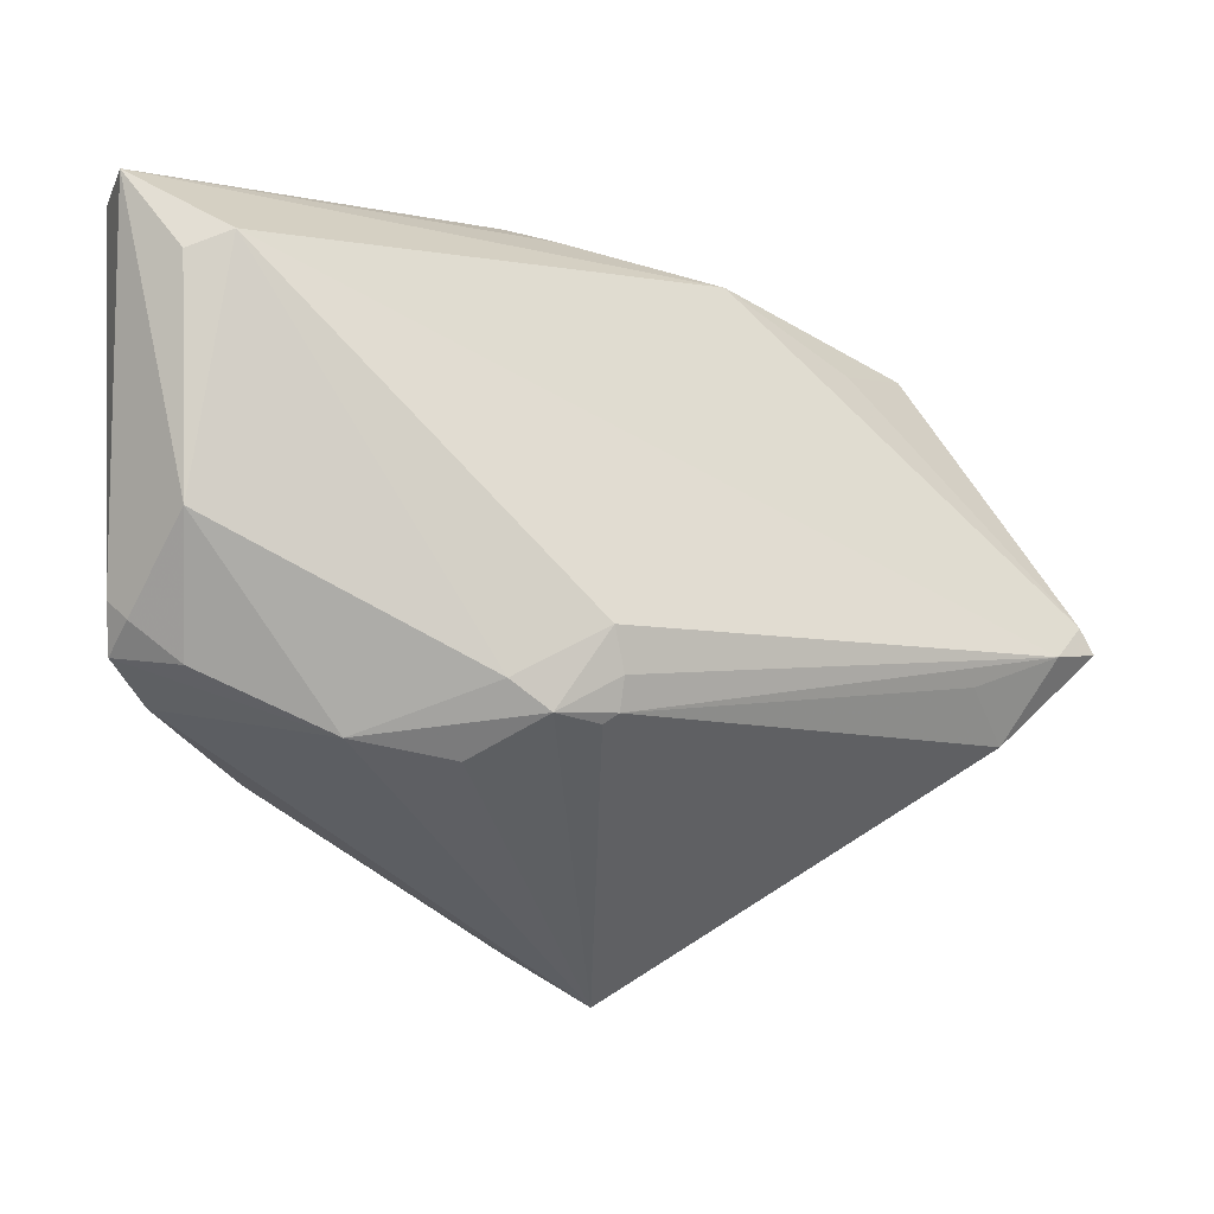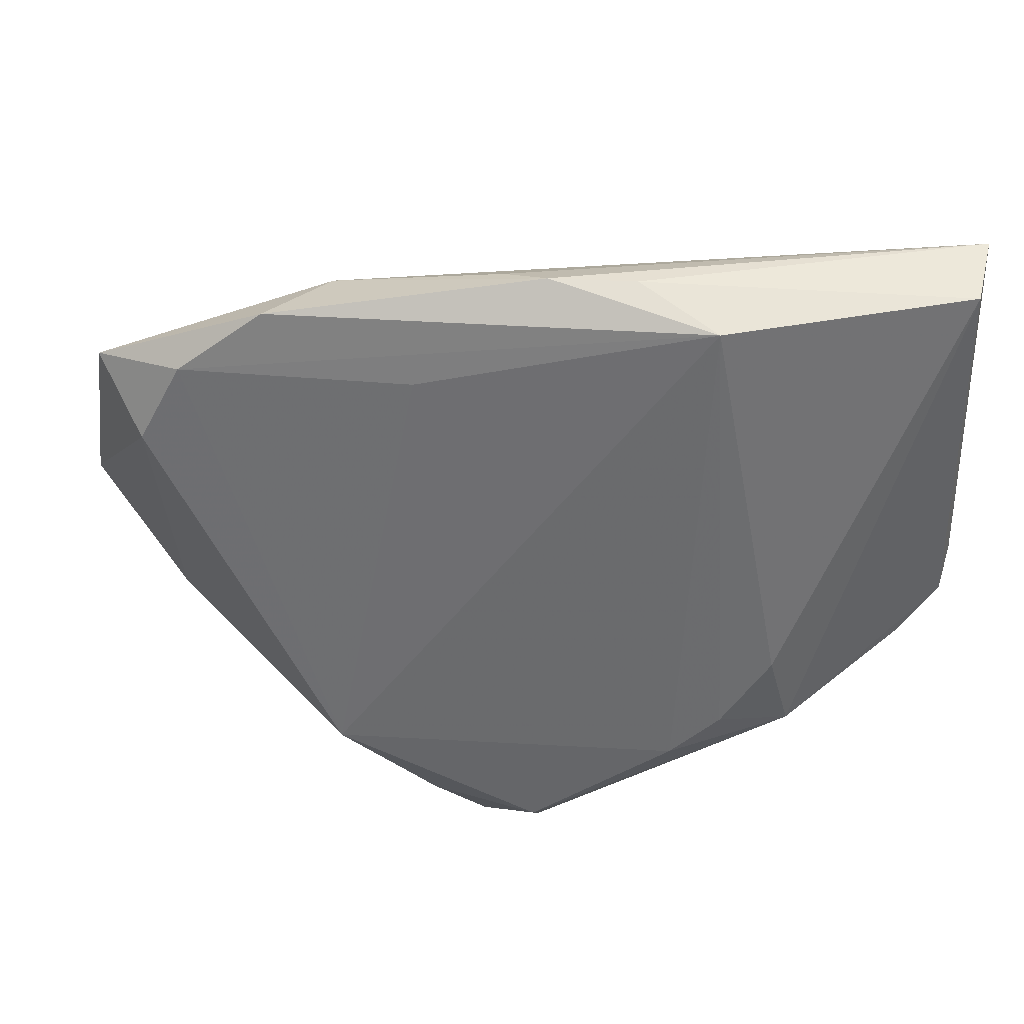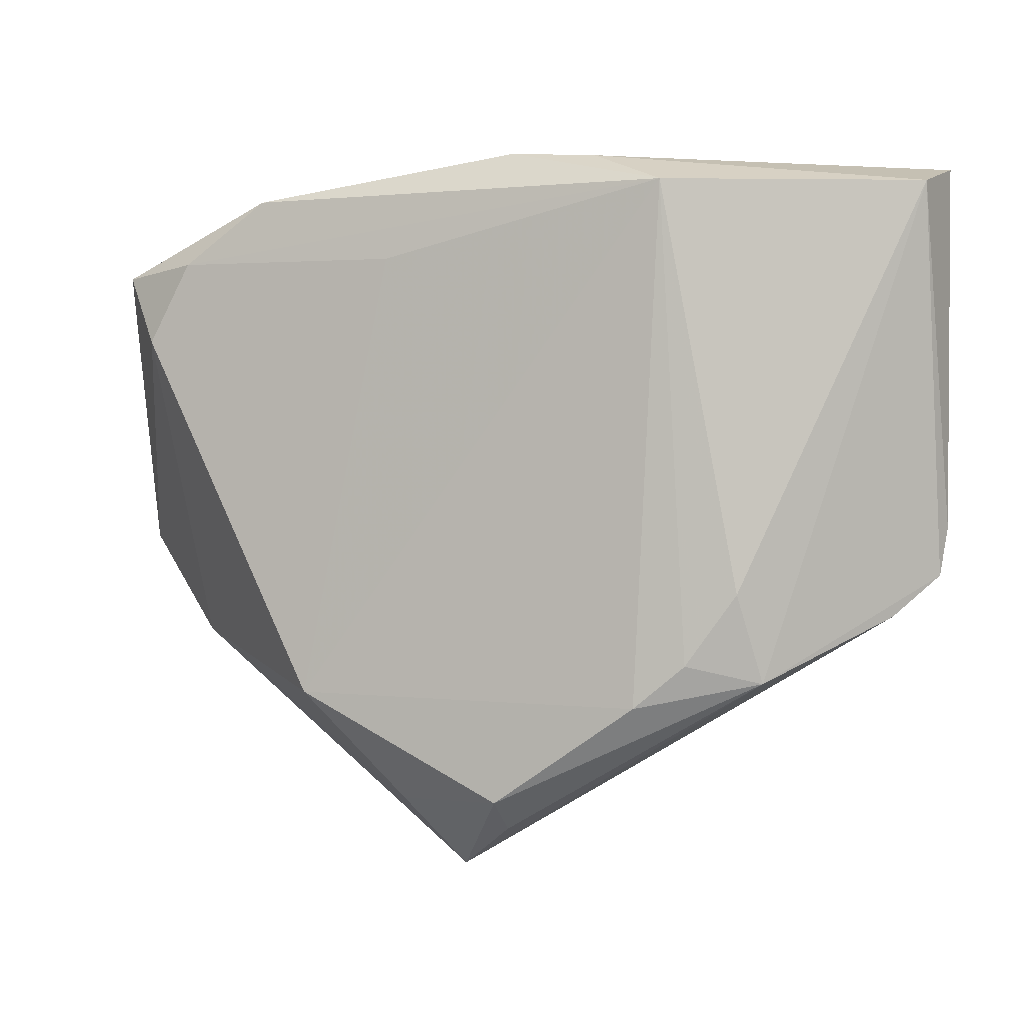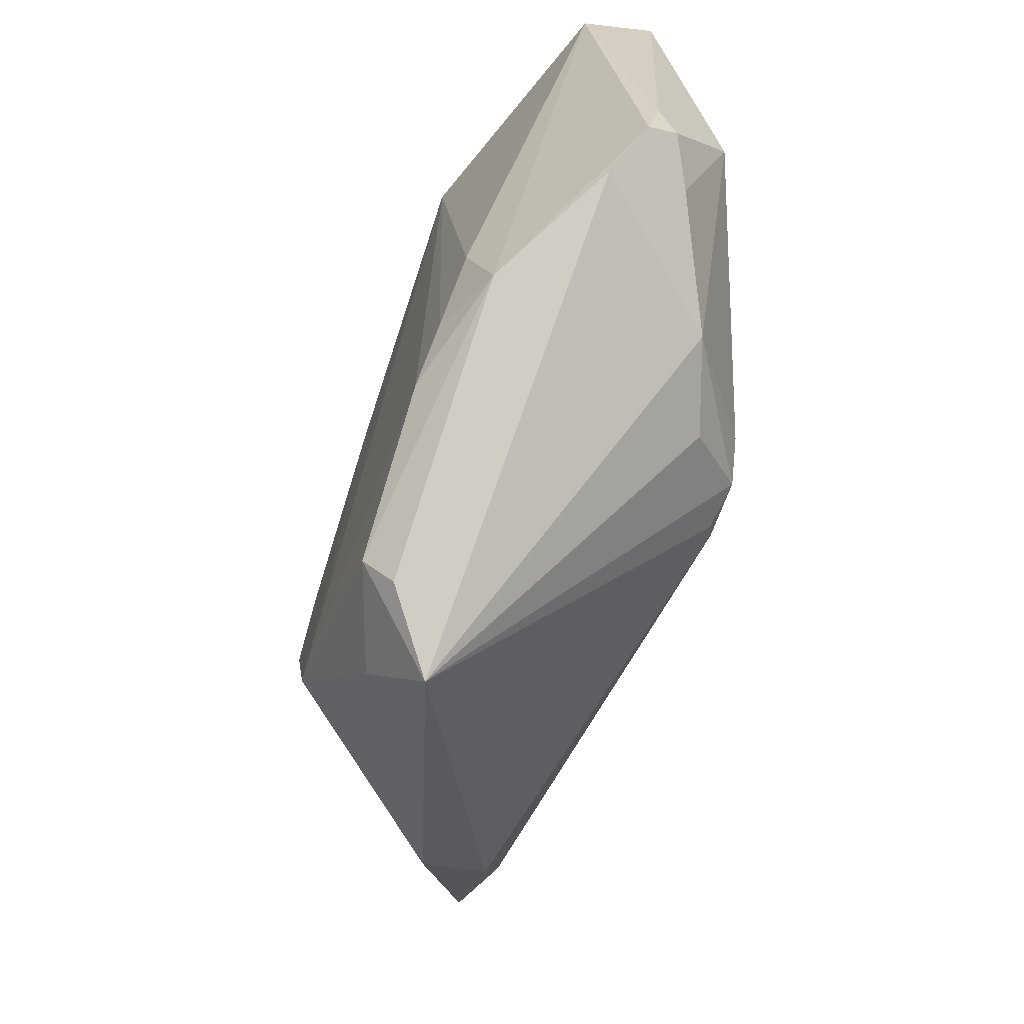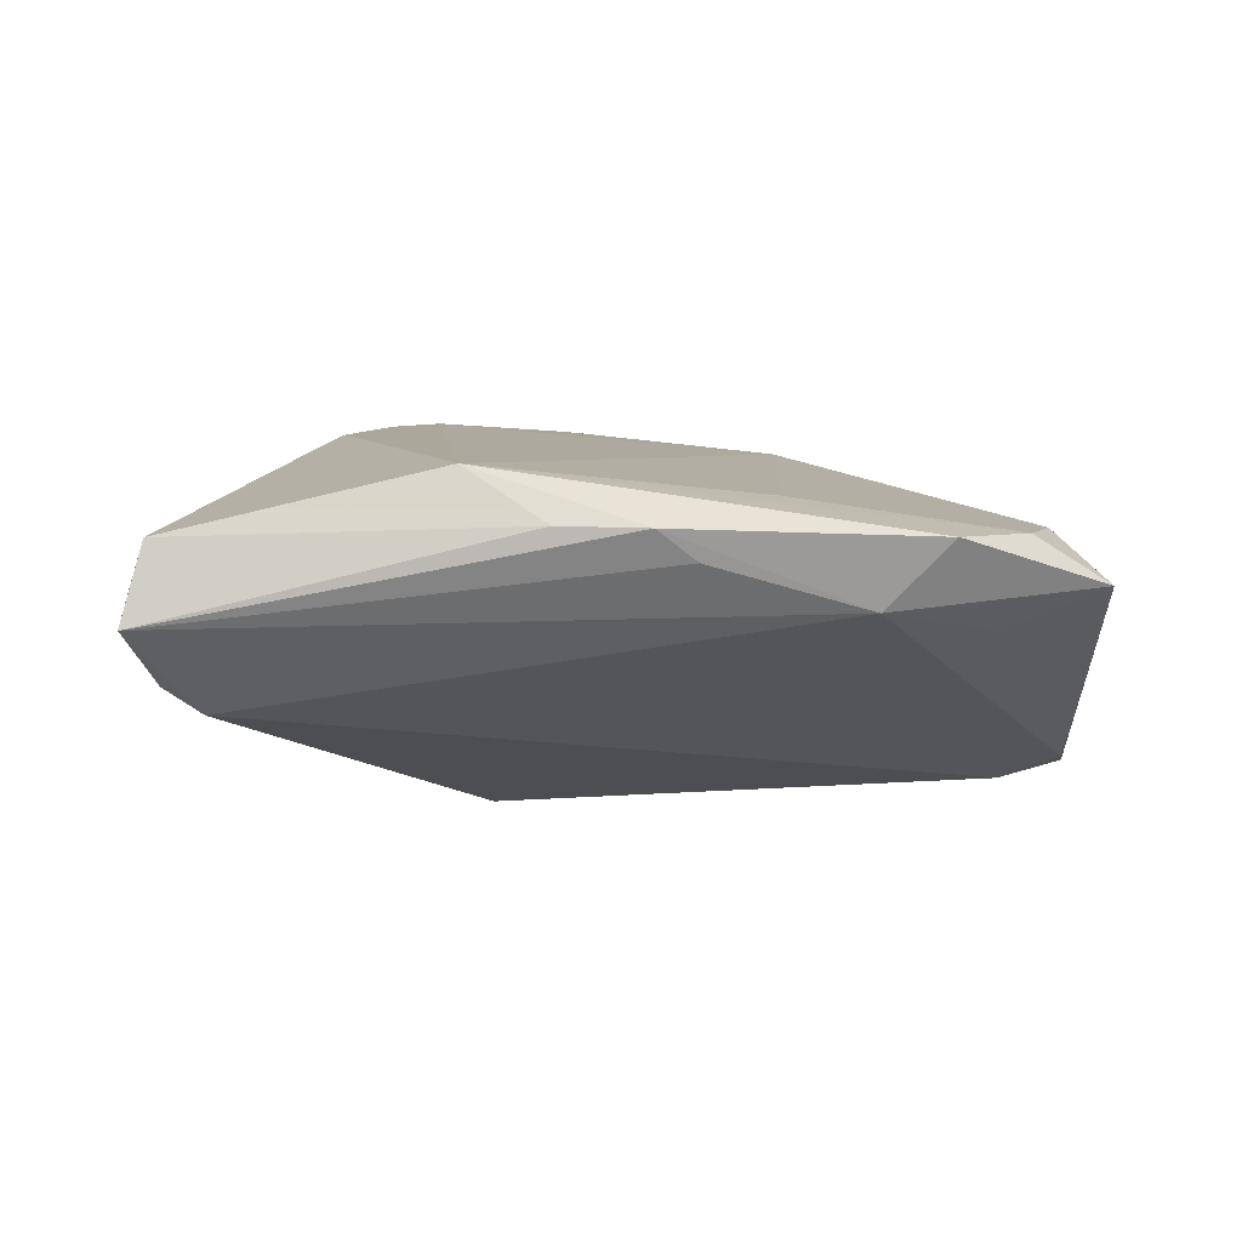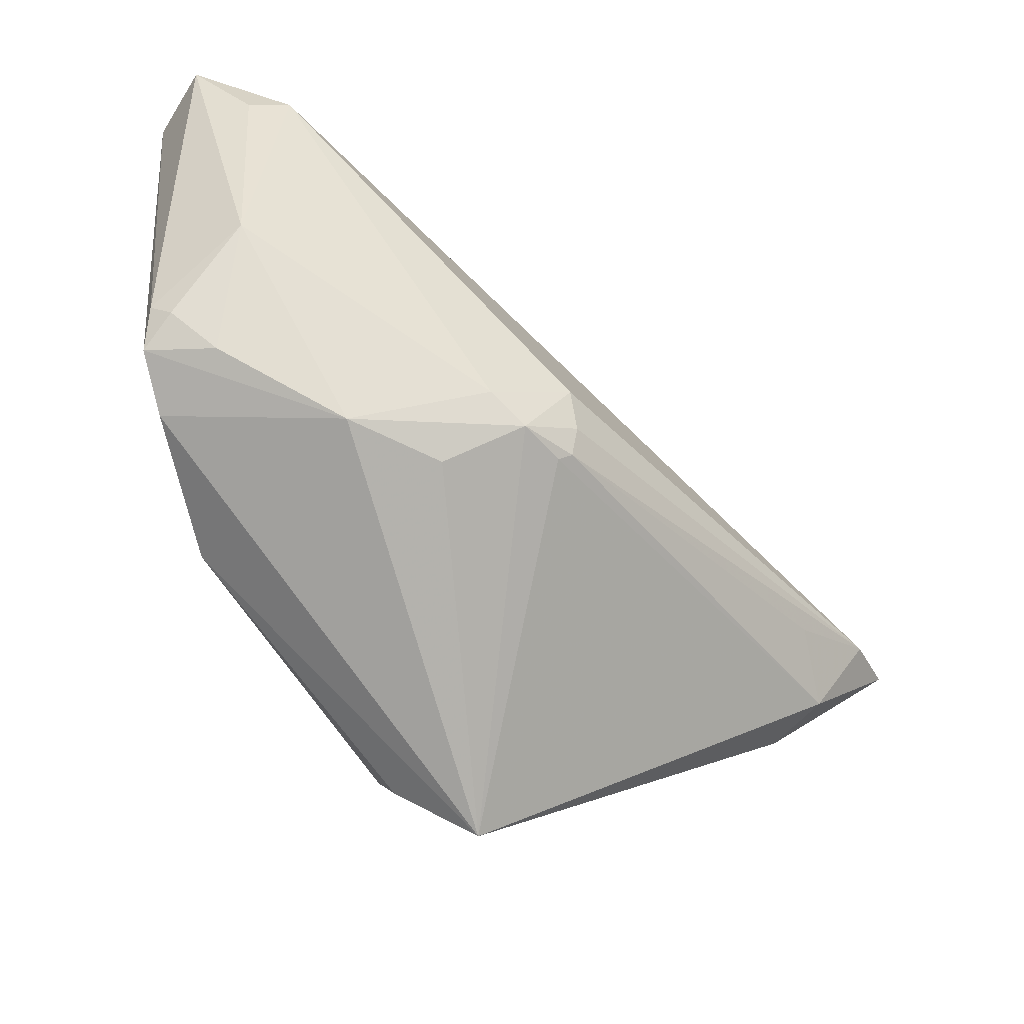
<metadata>
{"format":"obj","ext":"obj","renderer":"f3d","projection":"perspective","resolution":1024,"background":"white","views":[{"elev":-4.3,"azim":144.4,"up":"+Y"},{"elev":36.7,"azim":-2.4,"up":"+Y"},{"elev":2.0,"azim":11.9,"up":"+Y"},{"elev":-64.3,"azim":63.8,"up":"+Y"},{"elev":8.2,"azim":171.4,"up":"+Z"},{"elev":-42.2,"azim":130.7,"up":"+Y"}]}
</metadata>
<code>
v -0.03321 0.03568 0.01063
v 0.01715 -0.01646 -0.02321
v 0.05141 -0.01084 0.006128
v 0.04869 0.02961 -0.00403
v -0.05983 -0.00824 -0.02242
v -0.0008291 -0.04251 0.01323
v -0.03949 -0.01255 -0.02365
v 0.009713 -0.01259 -0.02506
v -0.0486 0.0182 0.009562
v -0.001794 -0.03879 0.01695
v 0.04948 0.00362 -0.006475
v 0.009721 -0.0164 -0.0242
v 0.04965 0.03645 0.01203
v 0.03345 -0.01896 -0.01002
v 0.02186 -0.02131 0.01895
v 0.01564 -0.02654 0.01895
v 0.04664 -0.01172 -0.001278
v -0.04812 -0.02063 -0.01175
v -0.0003777 0.04075 0.01259
v 0.03091 -0.02349 0.01627
v 0.01109 -0.007526 -0.02522
v 0.01873 0.03661 0.01895
v -0.007876 -0.04841 0.005747
v -0.04663 -0.01906 -0.02027
v -0.04345 0.028 0.01005
v 0.02271 -0.02132 -0.0152
v 0.009876 0.04028 0.01294
v -0.01601 0.02801 0.01446
v -0.05868 -0.005054 -0.02129
v 0.05136 -0.007187 0.002029
v 0.01117 -0.01754 -0.02323
v 0.05229 0.03856 0.00314
v 0.05229 -0.005097 0.004869
v -0.04103 0.02558 -0.0008314
v -0.02667 -0.02593 0.01469
v 0.04584 -0.01579 0.008636
v 0.04422 0.03171 -0.006707
v 0.02153 -0.01307 -0.02163
v 0.02801 -0.0127 0.01858
v -0.005259 0.03923 0.008832
v -0.0251 0.03522 0.002773
v -0.05182 -0.008794 -0.02458
v -0.01474 -0.03953 0.01051
v -0.05337 0.0267 0.003986
f 37 41 32
f 1 41 44
f 32 41 40
f 5 24 18
f 18 24 23
f 41 37 42
f 37 21 42
f 42 24 5
f 31 2 23
f 23 24 31
f 34 44 41
f 9 18 35
f 9 44 5
f 5 18 9
f 29 42 5
f 41 42 29
f 29 34 41
f 5 44 29
f 44 34 29
f 12 31 24
f 2 31 12
f 23 2 26
f 26 14 23
f 2 14 26
f 23 14 36
f 36 14 3
f 23 10 43
f 43 10 35
f 43 18 23
f 35 18 43
f 4 37 32
f 32 11 4
f 4 11 37
f 33 11 32
f 3 14 17
f 14 11 17
f 38 14 2
f 38 11 14
f 37 11 38
f 2 21 38
f 38 21 37
f 1 44 25
f 44 9 25
f 25 22 1
f 25 9 35
f 24 42 7
f 7 12 24
f 42 12 7
f 8 42 21
f 8 12 42
f 8 21 2
f 2 12 8
f 6 10 23
f 1 22 19
f 19 41 1
f 19 40 41
f 32 40 19
f 35 10 16
f 16 22 35
f 13 33 32
f 3 33 13
f 30 33 3
f 11 33 30
f 3 17 30
f 30 17 11
f 35 22 28
f 28 25 35
f 22 25 28
f 27 19 22
f 22 13 27
f 32 19 27
f 27 13 32
f 39 13 22
f 13 39 20
f 23 36 20
f 20 6 23
f 10 6 20
f 20 16 10
f 20 36 3
f 3 13 20
f 16 20 15
f 15 20 39
f 22 16 15
f 15 39 22

</code>
